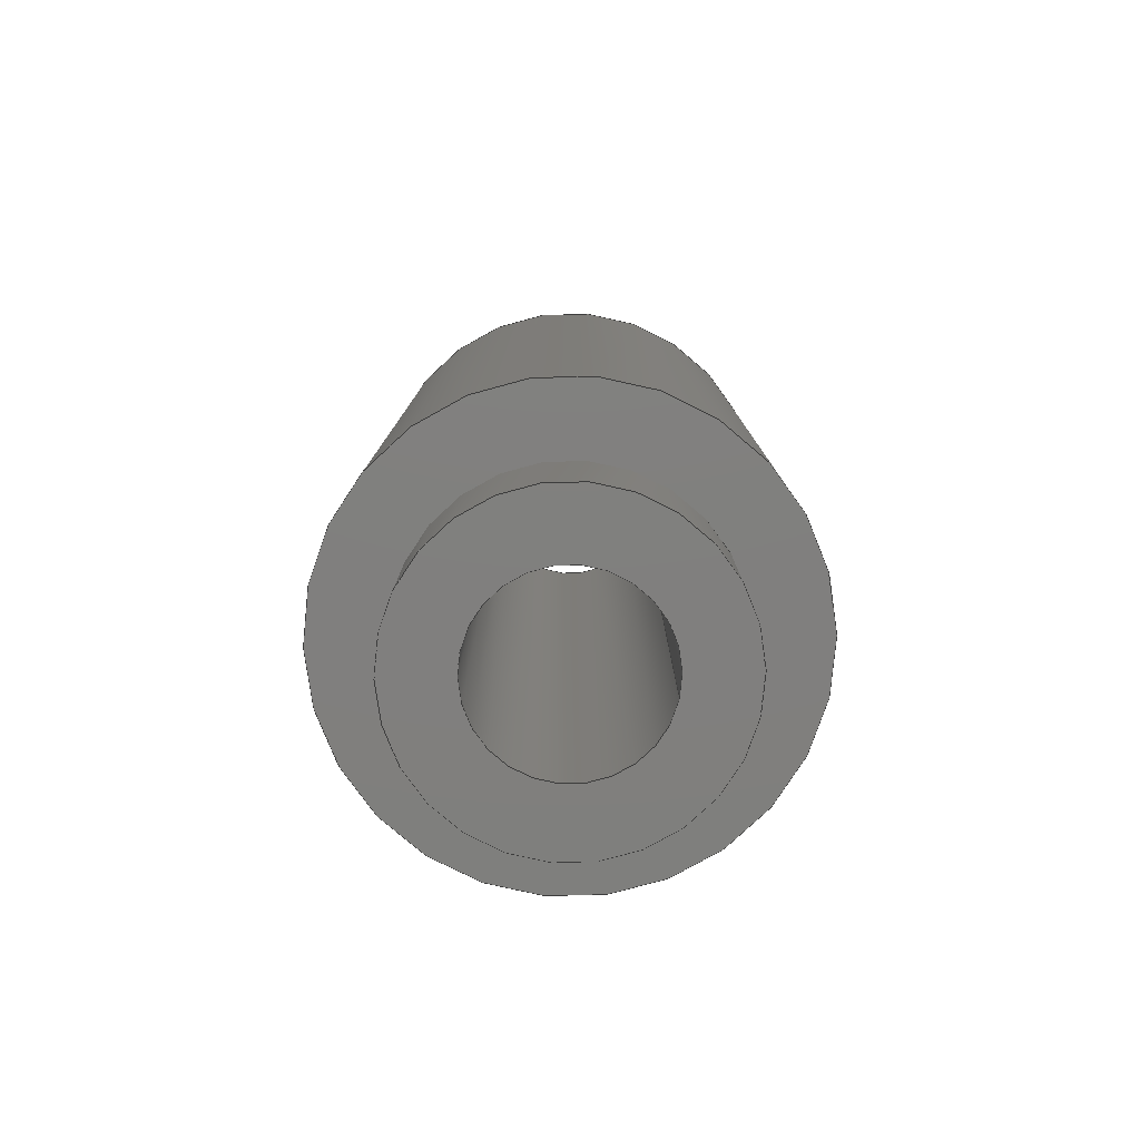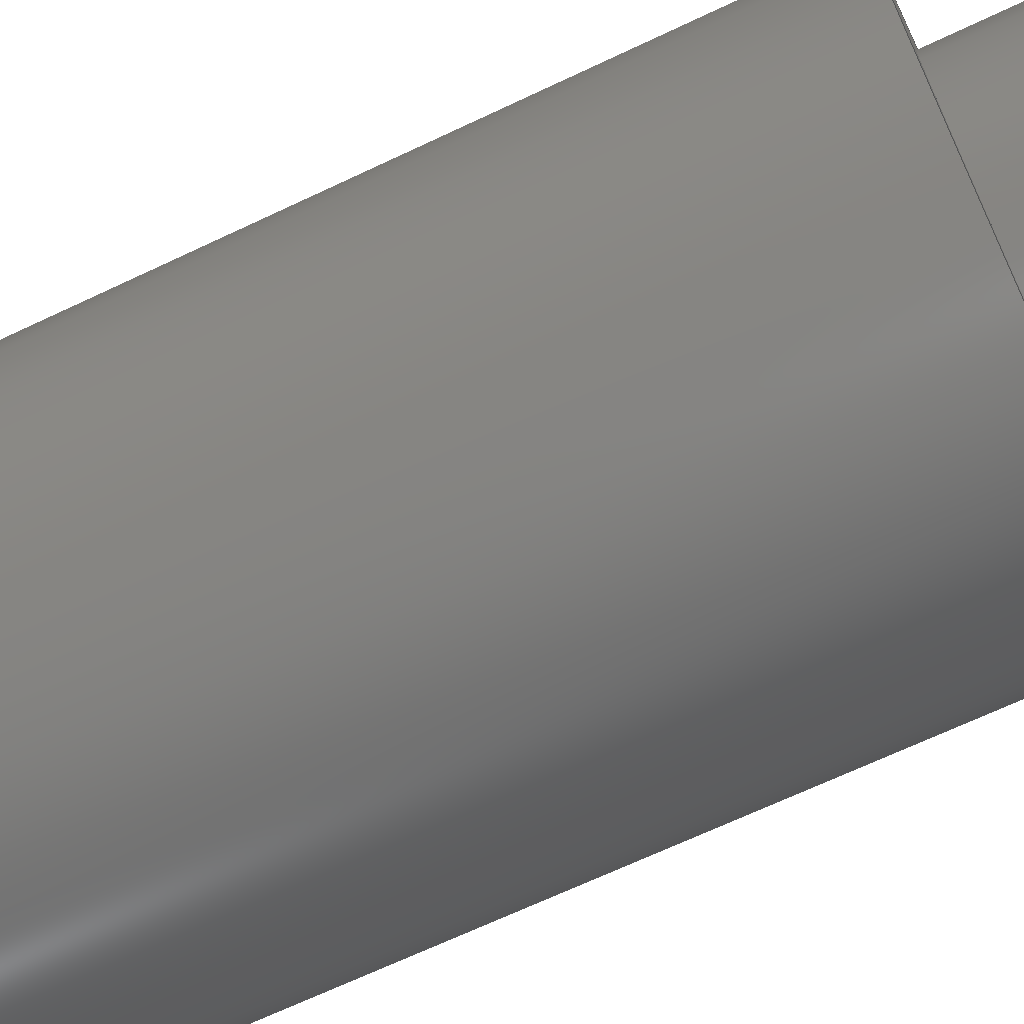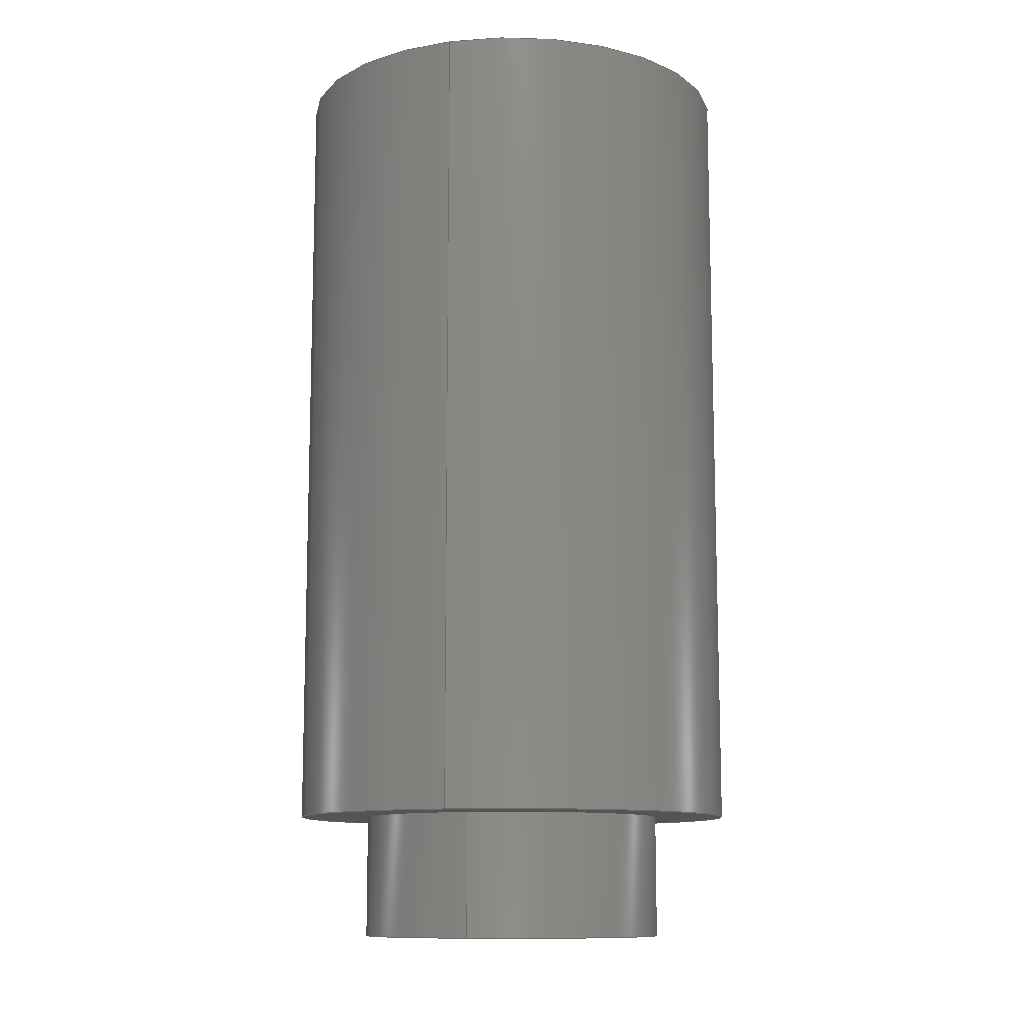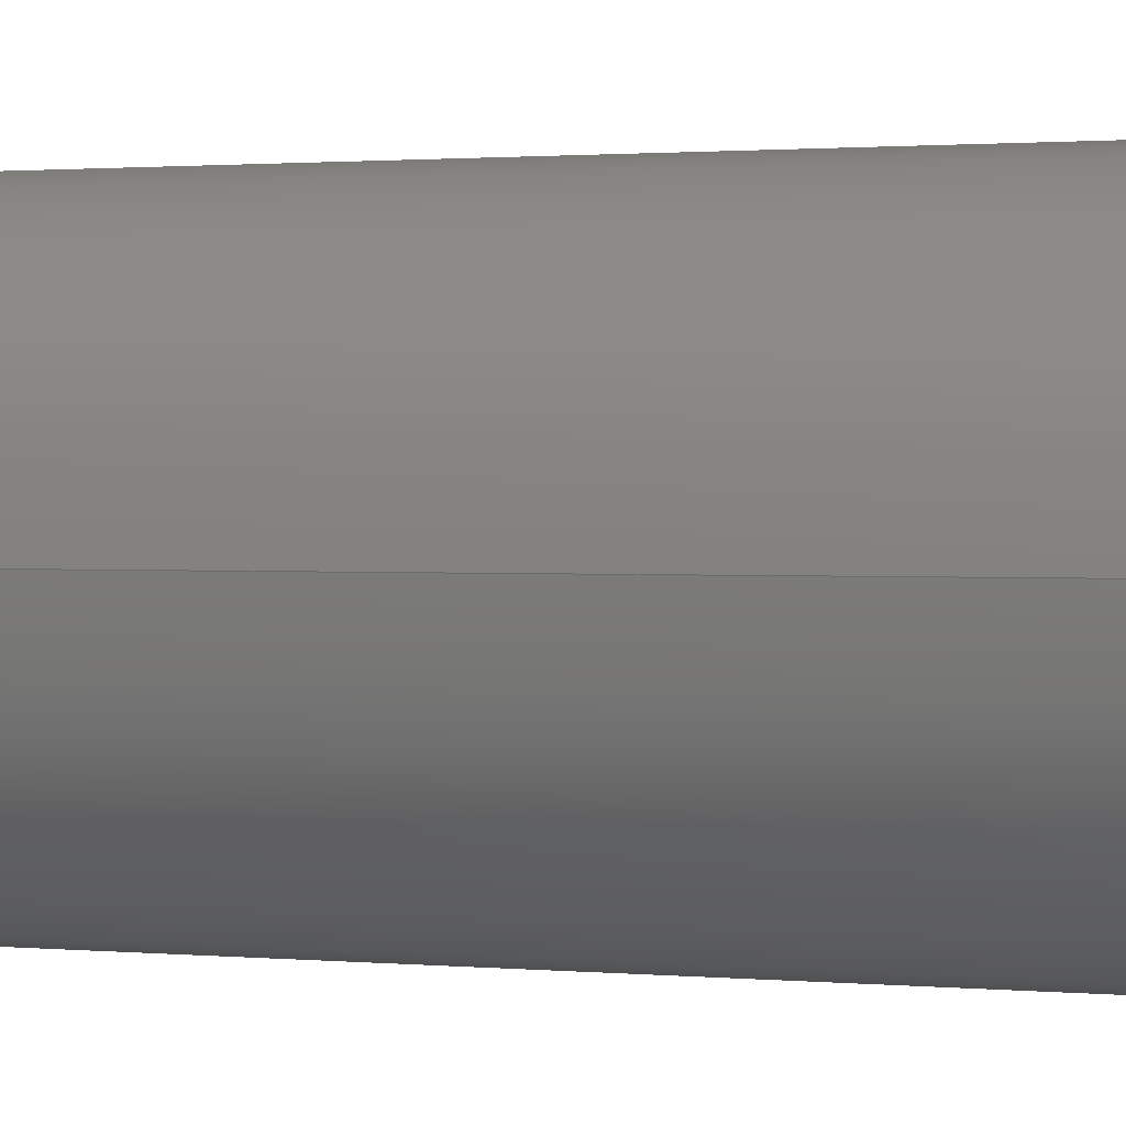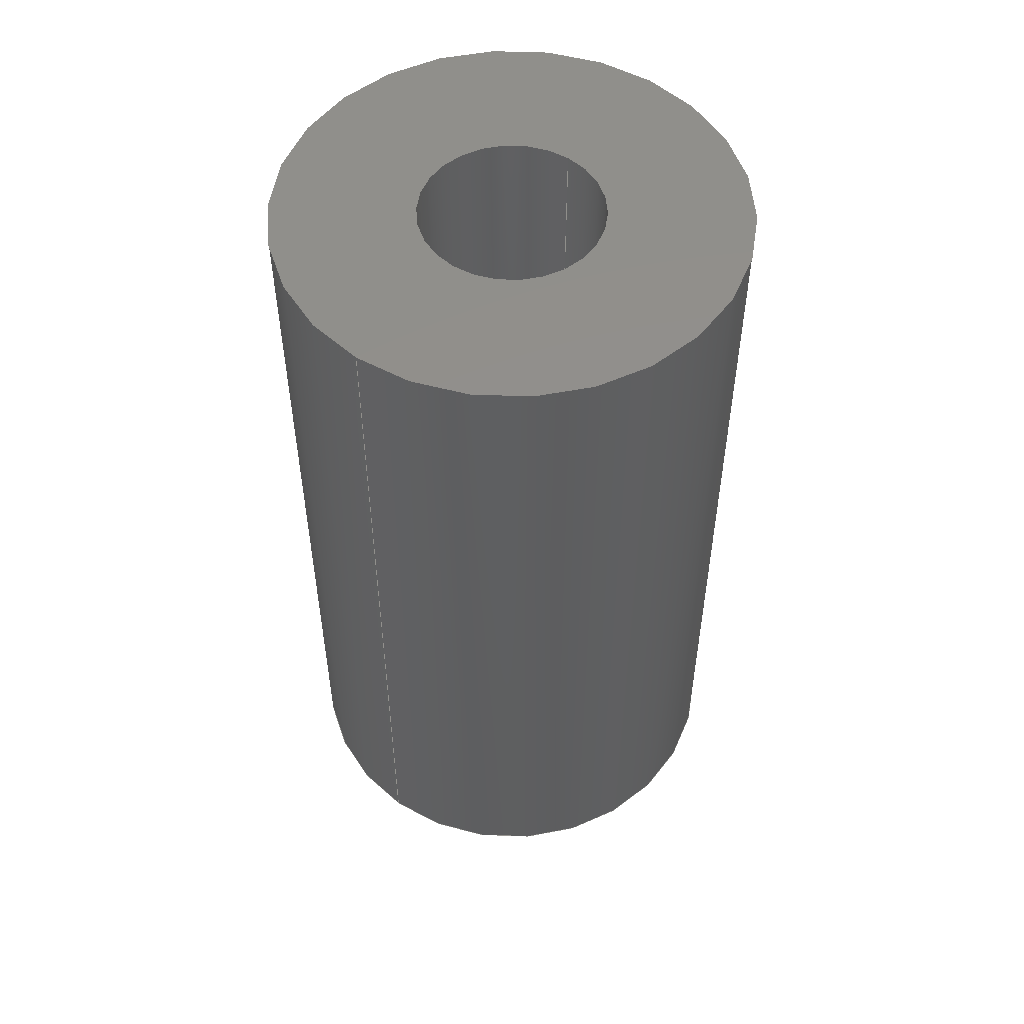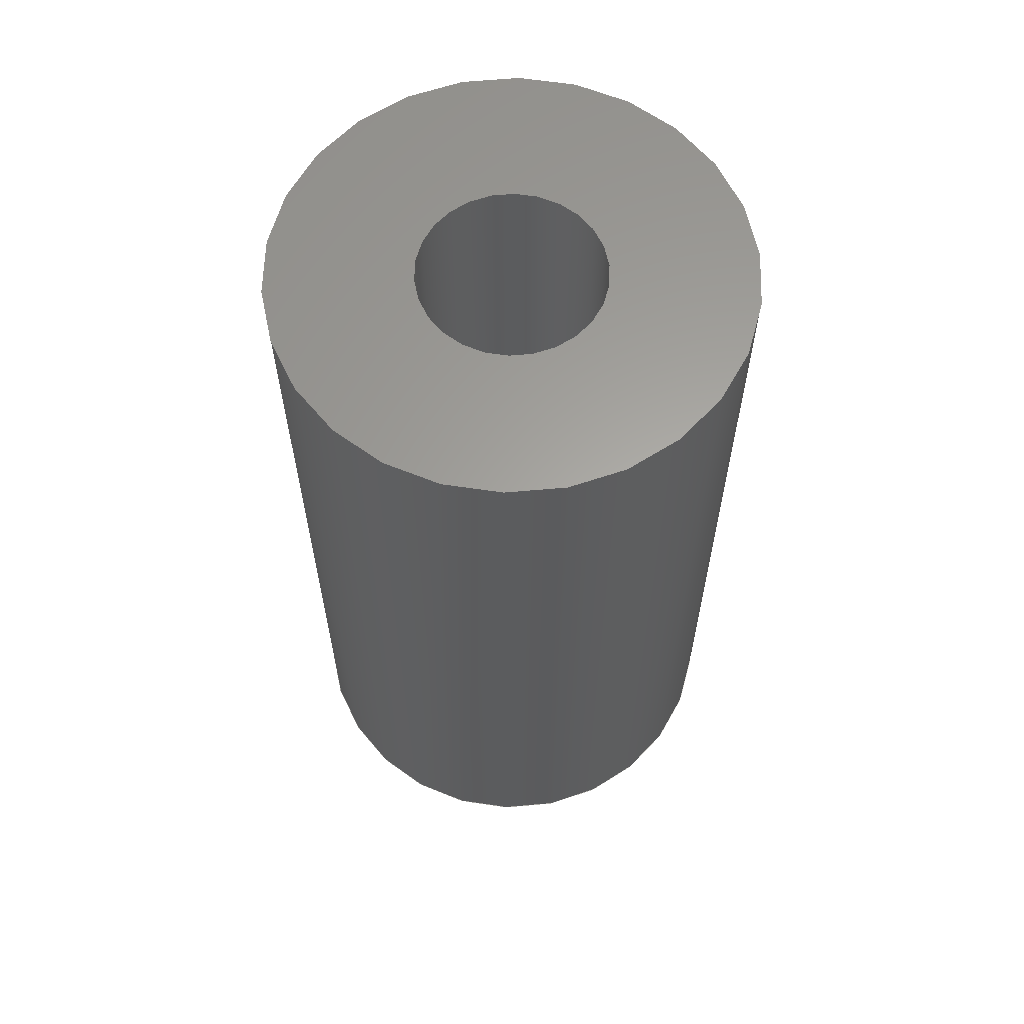
<metadata>
{"format":"step","ext":"stp","renderer":"f3d","projection":"perspective","resolution":1024,"background":"white","views":[{"elev":-79.6,"azim":-12.5,"up":"+Z"},{"elev":-67.9,"azim":115.4,"up":"+Y"},{"elev":-11.2,"azim":-73.2,"up":"+Z"},{"elev":1.3,"azim":-71.4,"up":"+Y"},{"elev":52.8,"azim":-53.2,"up":"+Z"},{"elev":62.0,"azim":22.5,"up":"+Z"}]}
</metadata>
<code>
ISO-10303-21;
DATA;
#1=PROPERTY_DEFINITION_REPRESENTATION(#5,#3);
#2=PROPERTY_DEFINITION_REPRESENTATION(#6,#4);
#3=REPRESENTATION('',(#7),#184);
#4=REPRESENTATION('',(#8),#184);
#5=PROPERTY_DEFINITION('pmi validation property','',#189);
#6=PROPERTY_DEFINITION('pmi validation property','',#189);
#7=VALUE_REPRESENTATION_ITEM('number of annotations',COUNT_MEASURE(0));
#8=VALUE_REPRESENTATION_ITEM('number of views',COUNT_MEASURE(0));
#9=SHAPE_REPRESENTATION_RELATIONSHIP('','',#124,#10);
#10=ADVANCED_BREP_SHAPE_REPRESENTATION('',(#122),#184);
#11=CYLINDRICAL_SURFACE('',#129,1.75);
#12=CYLINDRICAL_SURFACE('',#133,2.55);
#13=CYLINDRICAL_SURFACE('',#137,1.006);
#14=ORIENTED_EDGE('',*,*,#26,.F.);
#15=ORIENTED_EDGE('',*,*,#27,.T.);
#16=ORIENTED_EDGE('',*,*,#28,.T.);
#17=ORIENTED_EDGE('',*,*,#27,.F.);
#18=ORIENTED_EDGE('',*,*,#29,.T.);
#19=ORIENTED_EDGE('',*,*,#28,.F.);
#20=ORIENTED_EDGE('',*,*,#30,.T.);
#21=ORIENTED_EDGE('',*,*,#29,.F.);
#22=ORIENTED_EDGE('',*,*,#31,.F.);
#23=ORIENTED_EDGE('',*,*,#30,.F.);
#24=ORIENTED_EDGE('',*,*,#31,.T.);
#25=ORIENTED_EDGE('',*,*,#26,.T.);
#26=EDGE_CURVE('',#32,#32,#38,.T.);
#27=EDGE_CURVE('',#33,#33,#39,.T.);
#28=EDGE_CURVE('',#34,#34,#40,.T.);
#29=EDGE_CURVE('',#35,#35,#41,.T.);
#30=EDGE_CURVE('',#36,#36,#42,.T.);
#31=EDGE_CURVE('',#37,#37,#43,.T.);
#32=VERTEX_POINT('',#167);
#33=VERTEX_POINT('',#169);
#34=VERTEX_POINT('',#172);
#35=VERTEX_POINT('',#175);
#36=VERTEX_POINT('',#178);
#37=VERTEX_POINT('',#181);
#38=CIRCLE('',#127,1.006);
#39=CIRCLE('',#128,1.75);
#40=CIRCLE('',#130,1.75);
#41=CIRCLE('',#132,2.55);
#42=CIRCLE('',#134,2.55);
#43=CIRCLE('',#136,1.006);
#44=EDGE_LOOP('',(#14));
#45=EDGE_LOOP('',(#15));
#46=EDGE_LOOP('',(#16));
#47=EDGE_LOOP('',(#17));
#48=EDGE_LOOP('',(#18));
#49=EDGE_LOOP('',(#19));
#50=EDGE_LOOP('',(#20));
#51=EDGE_LOOP('',(#21));
#52=EDGE_LOOP('',(#22));
#53=EDGE_LOOP('',(#23));
#54=EDGE_LOOP('',(#24));
#55=EDGE_LOOP('',(#25));
#56=FACE_BOUND('',#44,.T.);
#57=FACE_BOUND('',#45,.T.);
#58=FACE_BOUND('',#46,.T.);
#59=FACE_BOUND('',#47,.T.);
#60=FACE_BOUND('',#48,.T.);
#61=FACE_BOUND('',#49,.T.);
#62=FACE_BOUND('',#50,.T.);
#63=FACE_BOUND('',#51,.T.);
#64=FACE_BOUND('',#52,.T.);
#65=FACE_BOUND('',#53,.T.);
#66=FACE_BOUND('',#54,.T.);
#67=FACE_BOUND('',#55,.T.);
#68=PLANE('',#126);
#69=PLANE('',#131);
#70=PLANE('',#135);
#71=STYLED_ITEM('',(#77),#115);
#72=STYLED_ITEM('',(#78),#116);
#73=STYLED_ITEM('',(#79),#117);
#74=STYLED_ITEM('',(#80),#118);
#75=STYLED_ITEM('',(#81),#119);
#76=STYLED_ITEM('',(#82),#120);
#77=PRESENTATION_STYLE_ASSIGNMENT((#83));
#78=PRESENTATION_STYLE_ASSIGNMENT((#84));
#79=PRESENTATION_STYLE_ASSIGNMENT((#85));
#80=PRESENTATION_STYLE_ASSIGNMENT((#86));
#81=PRESENTATION_STYLE_ASSIGNMENT((#87));
#82=PRESENTATION_STYLE_ASSIGNMENT((#88));
#83=SURFACE_STYLE_USAGE(.BOTH.,#89);
#84=SURFACE_STYLE_USAGE(.BOTH.,#90);
#85=SURFACE_STYLE_USAGE(.BOTH.,#91);
#86=SURFACE_STYLE_USAGE(.BOTH.,#92);
#87=SURFACE_STYLE_USAGE(.BOTH.,#93);
#88=SURFACE_STYLE_USAGE(.BOTH.,#94);
#89=SURFACE_SIDE_STYLE('',(#95));
#90=SURFACE_SIDE_STYLE('',(#96));
#91=SURFACE_SIDE_STYLE('',(#97));
#92=SURFACE_SIDE_STYLE('',(#98));
#93=SURFACE_SIDE_STYLE('',(#99));
#94=SURFACE_SIDE_STYLE('',(#100));
#95=SURFACE_STYLE_FILL_AREA(#101);
#96=SURFACE_STYLE_FILL_AREA(#102);
#97=SURFACE_STYLE_FILL_AREA(#103);
#98=SURFACE_STYLE_FILL_AREA(#104);
#99=SURFACE_STYLE_FILL_AREA(#105);
#100=SURFACE_STYLE_FILL_AREA(#106);
#101=FILL_AREA_STYLE('',(#107));
#102=FILL_AREA_STYLE('',(#108));
#103=FILL_AREA_STYLE('',(#109));
#104=FILL_AREA_STYLE('',(#110));
#105=FILL_AREA_STYLE('',(#111));
#106=FILL_AREA_STYLE('',(#112));
#107=FILL_AREA_STYLE_COLOUR('',#113);
#108=FILL_AREA_STYLE_COLOUR('',#113);
#109=FILL_AREA_STYLE_COLOUR('',#113);
#110=FILL_AREA_STYLE_COLOUR('',#113);
#111=FILL_AREA_STYLE_COLOUR('',#113);
#112=FILL_AREA_STYLE_COLOUR('',#114);
#113=COLOUR_RGB('',0.6452,0.6789,0.7);
#114=COLOUR_RGB('',0.1875,0.75,0.5812);
#115=ADVANCED_FACE('',(#56,#57),#68,.T.);
#116=ADVANCED_FACE('',(#58,#59),#11,.T.);
#117=ADVANCED_FACE('',(#60,#61),#69,.T.);
#118=ADVANCED_FACE('',(#62,#63),#12,.T.);
#119=ADVANCED_FACE('',(#64,#65),#70,.T.);
#120=ADVANCED_FACE('',(#66,#67),#13,.F.);
#121=CLOSED_SHELL('',(#115,#116,#117,#118,#119,#120));
#122=MANIFOLD_SOLID_BREP('',#121);
#123=SHAPE_DEFINITION_REPRESENTATION(#189,#124);
#124=SHAPE_REPRESENTATION('9774090151',(#125),#184);
#125=AXIS2_PLACEMENT_3D('',#164,#138,#139);
#126=AXIS2_PLACEMENT_3D('',#165,#140,#141);
#127=AXIS2_PLACEMENT_3D('',#166,#142,#143);
#128=AXIS2_PLACEMENT_3D('',#168,#144,#145);
#129=AXIS2_PLACEMENT_3D('',#170,#146,#147);
#130=AXIS2_PLACEMENT_3D('',#171,#148,#149);
#131=AXIS2_PLACEMENT_3D('',#173,#150,#151);
#132=AXIS2_PLACEMENT_3D('',#174,#152,#153);
#133=AXIS2_PLACEMENT_3D('',#176,#154,#155);
#134=AXIS2_PLACEMENT_3D('',#177,#156,#157);
#135=AXIS2_PLACEMENT_3D('',#179,#158,#159);
#136=AXIS2_PLACEMENT_3D('',#180,#160,#161);
#137=AXIS2_PLACEMENT_3D('',#182,#162,#163);
#138=DIRECTION('',(0,0,1));
#139=DIRECTION('',(1,0,0));
#140=DIRECTION('',(-2.398e-16,0,-1));
#141=DIRECTION('',(-1,0,2.398e-16));
#142=DIRECTION('',(-2.398e-16,0,-1));
#143=DIRECTION('',(-1,0,2.398e-16));
#144=DIRECTION('',(-2.398e-16,0,-1));
#145=DIRECTION('',(-1,0,2.398e-16));
#146=DIRECTION('',(-2.398e-16,0,-1));
#147=DIRECTION('',(-1,0,2.398e-16));
#148=DIRECTION('',(-2.398e-16,0,-1));
#149=DIRECTION('',(-1,0,2.398e-16));
#150=DIRECTION('',(-2.398e-16,0,-1));
#151=DIRECTION('',(-1,0,2.398e-16));
#152=DIRECTION('',(-2.398e-16,0,-1));
#153=DIRECTION('',(-1,0,2.398e-16));
#154=DIRECTION('',(-2.398e-16,0,-1));
#155=DIRECTION('',(-1,0,2.398e-16));
#156=DIRECTION('',(-2.398e-16,0,-1));
#157=DIRECTION('',(-1,0,2.398e-16));
#158=DIRECTION('',(2.398e-16,0,1));
#159=DIRECTION('',(1,0,-2.398e-16));
#160=DIRECTION('',(3.401e-16,0,1));
#161=DIRECTION('',(1,0,-3.401e-16));
#162=DIRECTION('',(2.398e-16,0,1));
#163=DIRECTION('',(1,0,-2.398e-16));
#164=CARTESIAN_POINT('',(0,0,0));
#165=CARTESIAN_POINT('',(5.087e-16,0,-1.4));
#166=CARTESIAN_POINT('',(-4.687e-16,0,-1.4));
#167=CARTESIAN_POINT('',(-1.006,0,-1.4));
#168=CARTESIAN_POINT('',(1.159e-15,0,-1.4));
#169=CARTESIAN_POINT('',(-1.75,0,-1.4));
#170=CARTESIAN_POINT('',(1.735e-15,0,1));
#171=CARTESIAN_POINT('',(1.495e-15,0,-4.337e-16));
#172=CARTESIAN_POINT('',(-1.75,0,-1.407e-17));
#173=CARTESIAN_POINT('',(-1.75,0,-1.298e-16));
#174=CARTESIAN_POINT('',(1.495e-15,0,-6.505e-16));
#175=CARTESIAN_POINT('',(-2.55,0,-3.909e-17));
#176=CARTESIAN_POINT('',(1.735e-15,0,1));
#177=CARTESIAN_POINT('',(3.653e-15,0,9));
#178=CARTESIAN_POINT('',(-2.55,0,9));
#179=CARTESIAN_POINT('',(-2.55,0,9));
#180=CARTESIAN_POINT('',(2.025e-15,0,9));
#181=CARTESIAN_POINT('',(1.006,0,9));
#182=CARTESIAN_POINT('',(-1.01e-15,0,-3.656));
#183=MECHANICAL_DESIGN_GEOMETRIC_PRESENTATION_REPRESENTATION('',(#71,#72,
#73,#74,#75,#76),#184);
#184=(
GEOMETRIC_REPRESENTATION_CONTEXT(3)
GLOBAL_UNCERTAINTY_ASSIGNED_CONTEXT((#185))
GLOBAL_UNIT_ASSIGNED_CONTEXT((#188,#187,#186))
REPRESENTATION_CONTEXT('9774090151','TOP_LEVEL_ASSEMBLY_PART')
);
#185=UNCERTAINTY_MEASURE_WITH_UNIT(LENGTH_MEASURE(0.005),#188,
'DISTANCE_ACCURACY_VALUE','Maximum Tolerance applied to model');
#186=(
NAMED_UNIT(*)
SI_UNIT($,.STERADIAN.)
SOLID_ANGLE_UNIT()
);
#187=(
NAMED_UNIT(*)
PLANE_ANGLE_UNIT()
SI_UNIT($,.RADIAN.)
);
#188=(
LENGTH_UNIT()
NAMED_UNIT(*)
SI_UNIT(.MILLI.,.METRE.)
);
#189=PRODUCT_DEFINITION_SHAPE('','',#190);
#190=PRODUCT_DEFINITION('','',#192,#191);
#191=PRODUCT_DEFINITION_CONTEXT('',#198,'design');
#192=PRODUCT_DEFINITION_FORMATION_WITH_SPECIFIED_SOURCE('','',#194,
 .NOT_KNOWN.);
#193=PRODUCT_RELATED_PRODUCT_CATEGORY('','',(#194));
#194=PRODUCT('9774090151','9774090151','9774090151',(#196));
#195=PRODUCT_CATEGORY('','');
#196=PRODUCT_CONTEXT('',#198,'mechanical');
#197=APPLICATION_PROTOCOL_DEFINITION('international standard',
'automotive_design',2010,#198);
#198=APPLICATION_CONTEXT(
'core data for automotive mechanical design processes');
ENDSEC;
END-ISO-10303-21;

</code>
